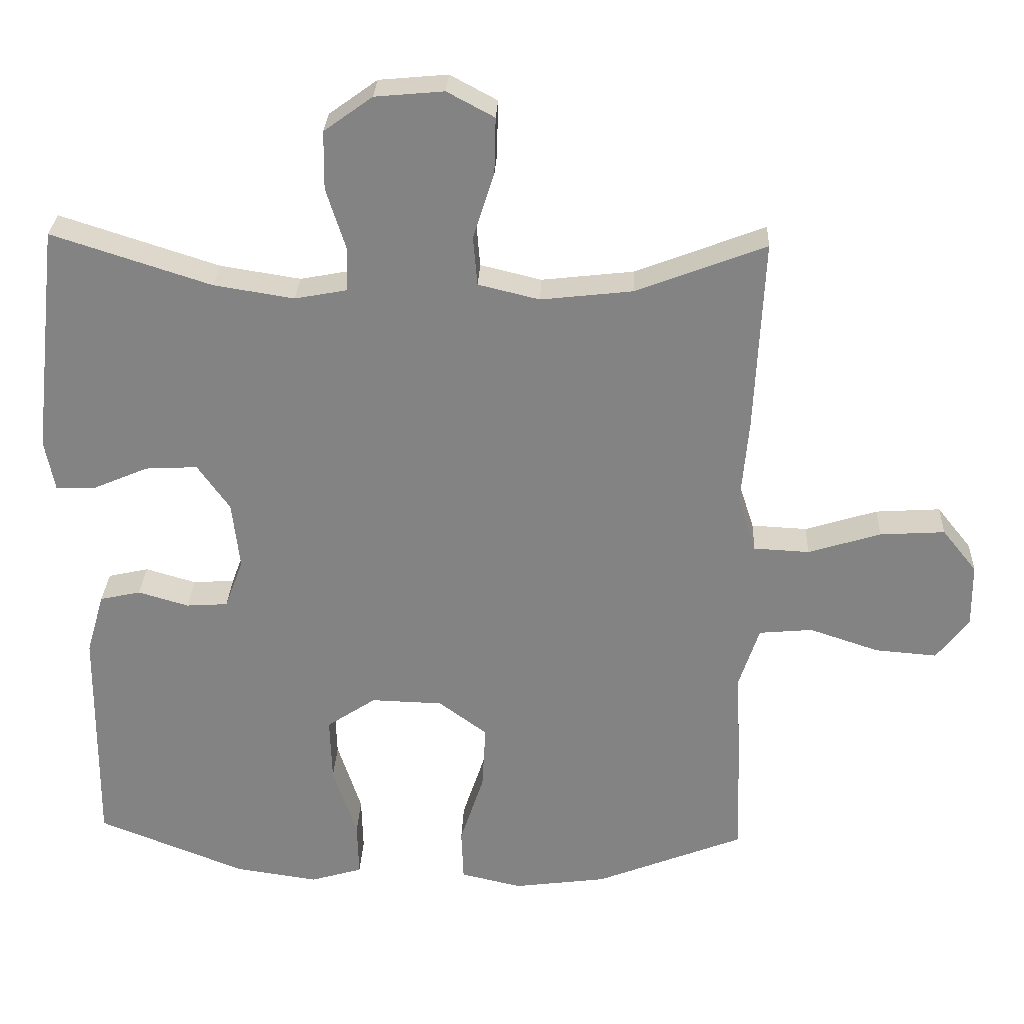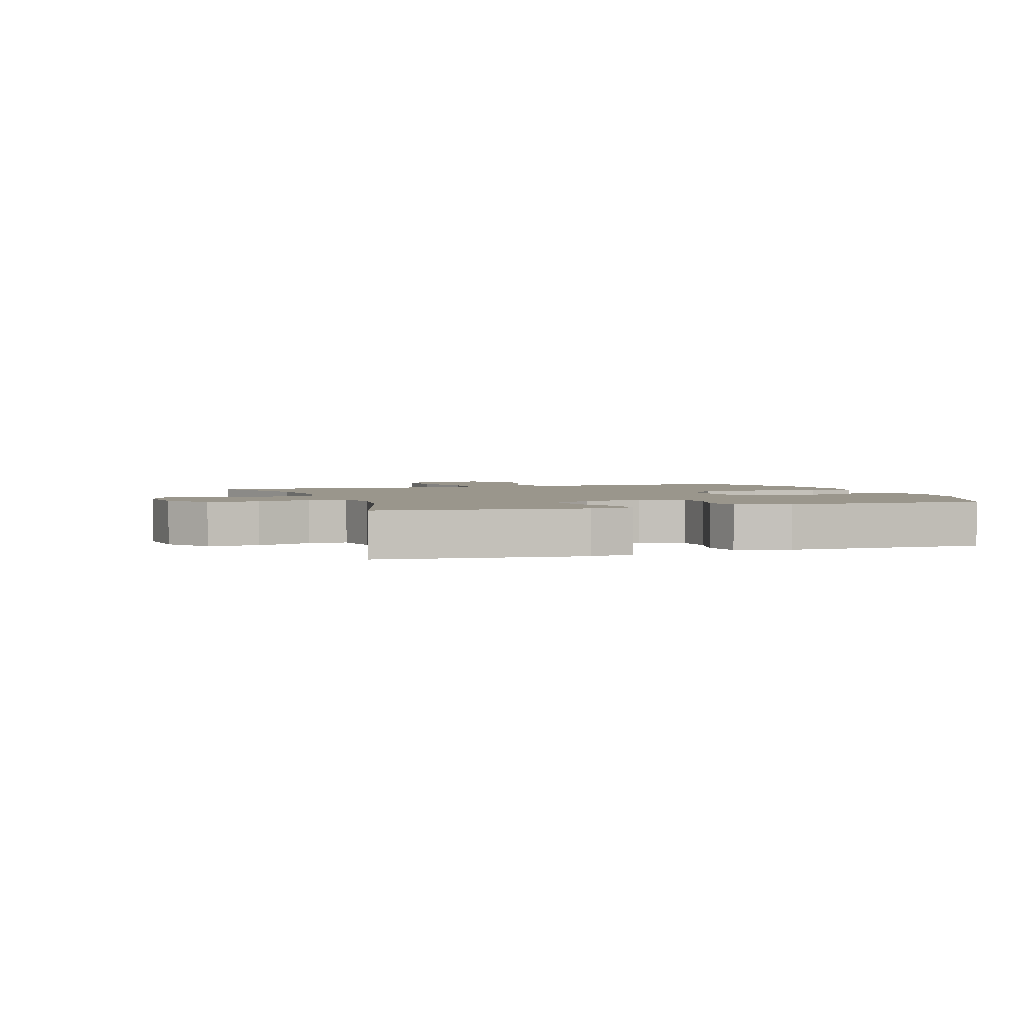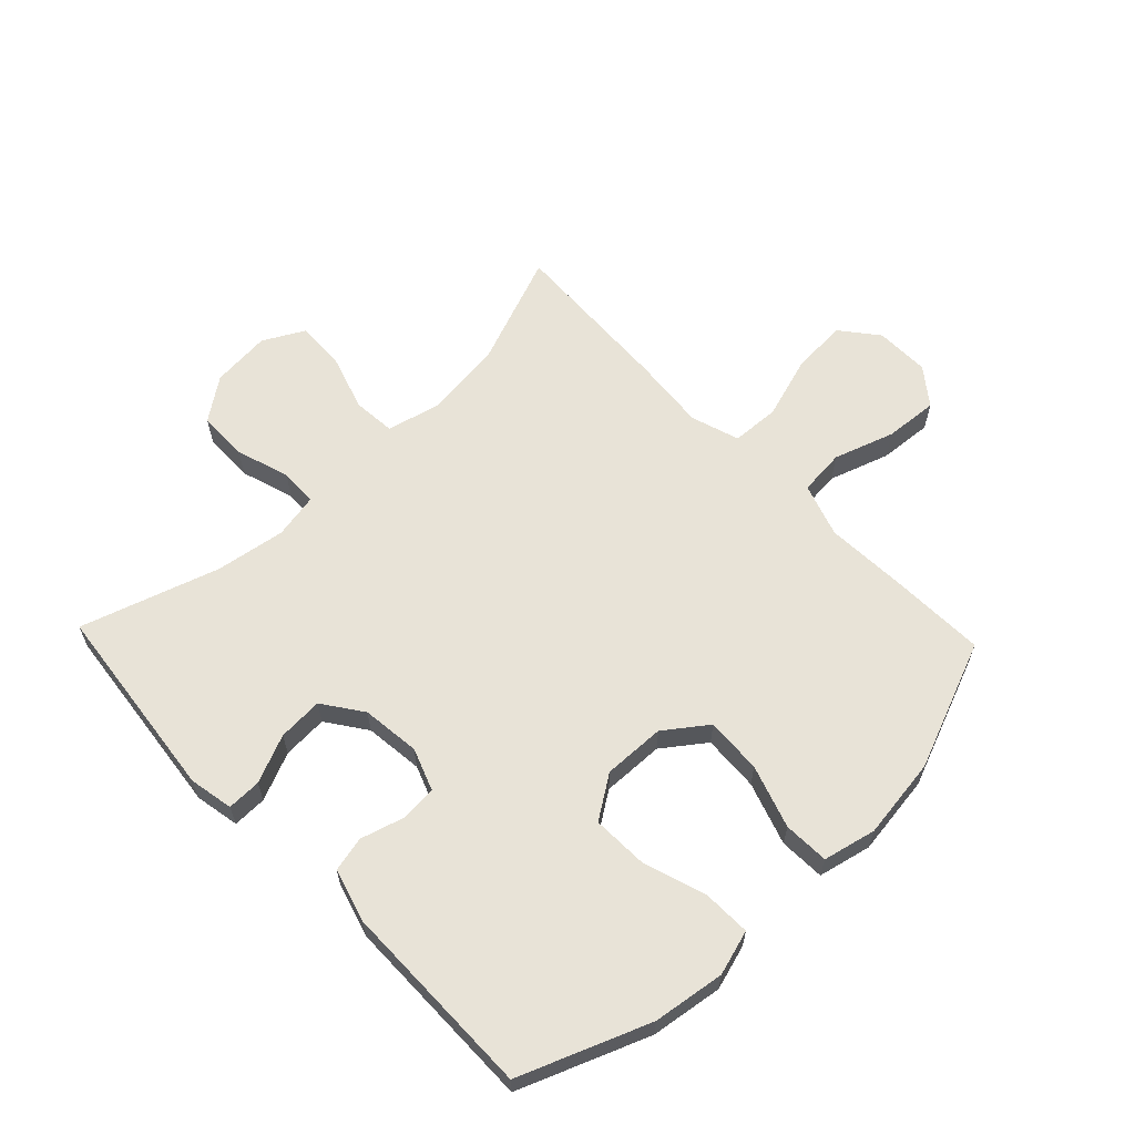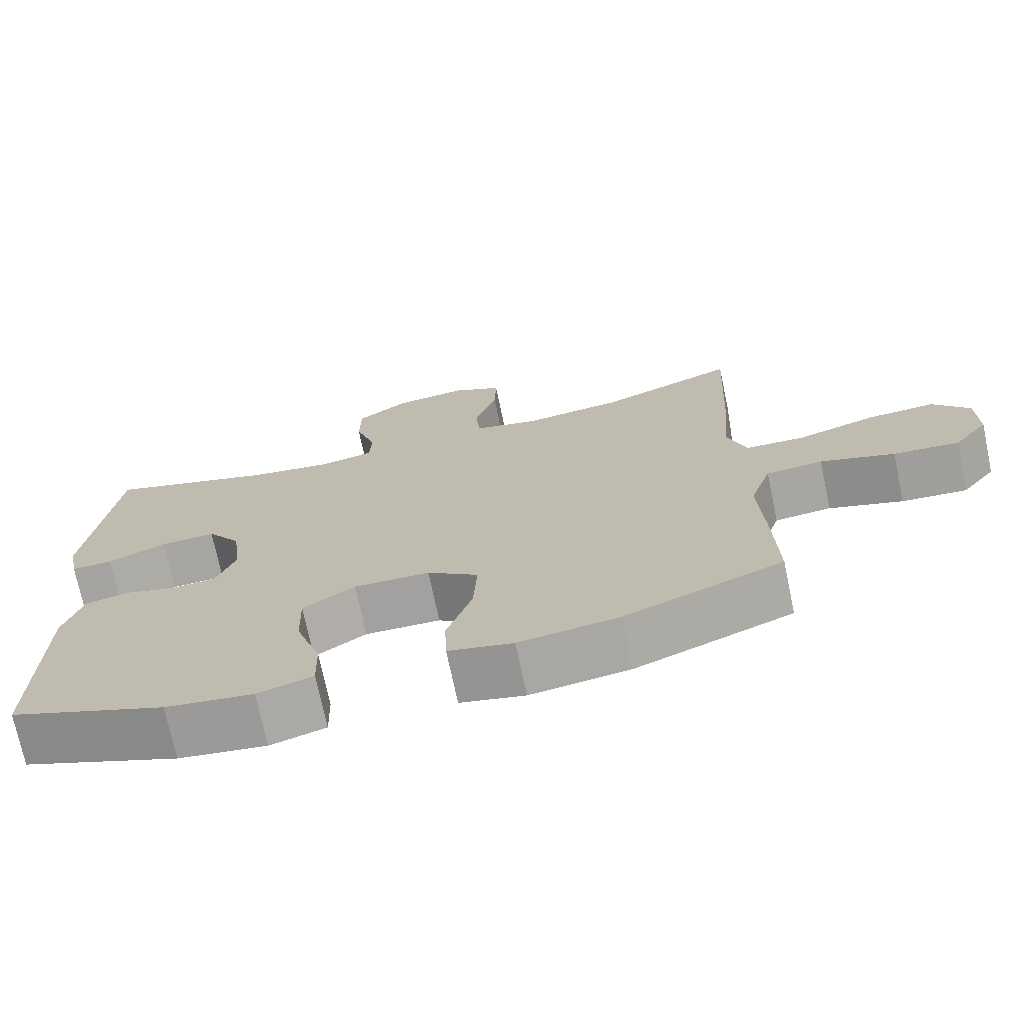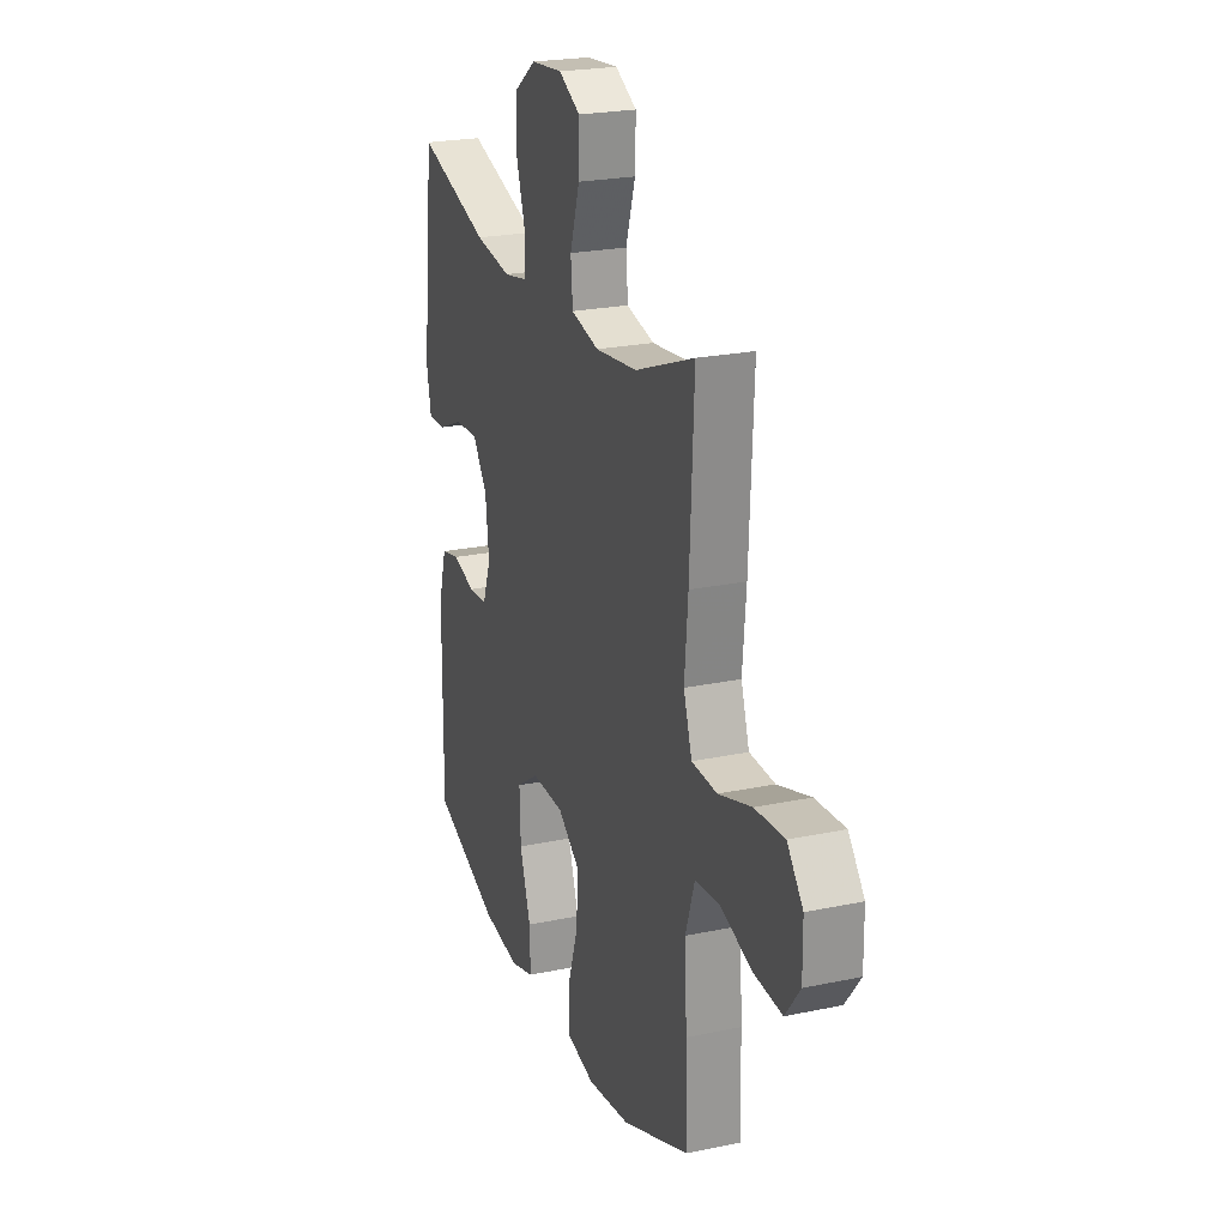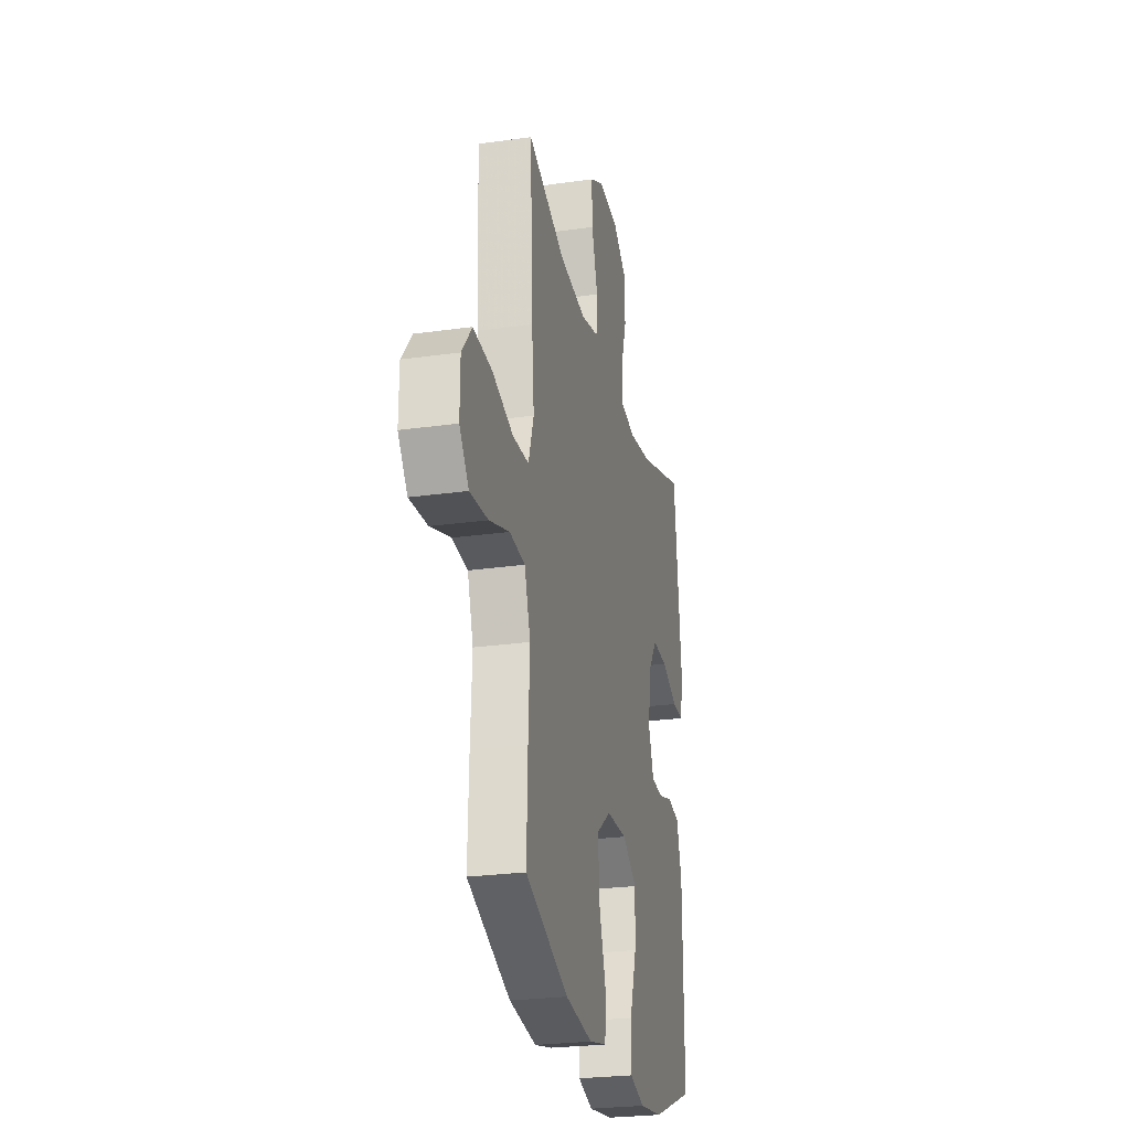
<metadata>
{"format":"obj","ext":"obj","renderer":"f3d","projection":"perspective","resolution":1024,"background":"white","views":[{"elev":28.5,"azim":-177.5,"up":"+Z"},{"elev":2.5,"azim":70.7,"up":"+Y"},{"elev":62.2,"azim":136.3,"up":"+Y"},{"elev":-72.8,"azim":-168.1,"up":"+Z"},{"elev":23.0,"azim":-109.8,"up":"+Z"},{"elev":-25.6,"azim":-77.3,"up":"+Z"}]}
</metadata>
<code>
v -0.5 0.07 -0.5
v -0.495 0.07 -0.342
v -0.488 0.07 -0.209
v -0.517 0.07 -0.121
v -0.593 0.07 -0.114
v -0.692 0.07 -0.147
v -0.78 0.07 -0.154
v -0.826 0.07 -0.094
v -0.825 0.07 -0.004
v -0.776 0.07 0.057
v -0.684 0.07 0.051
v -0.581 0.07 0.019
v -0.502 0.07 0.023
v -0.476 0.07 0.103
v -0.487 0.07 0.227
v -0.5 0.07 0.5
v -0.316 0.07 0.429
v -0.185 0.07 0.414
v -0.098 0.07 0.435
v -0.092 0.07 0.505
v -0.122 0.07 0.599
v -0.124 0.07 0.679
v -0.057 0.07 0.715
v 0.041 0.07 0.706
v 0.11 0.07 0.656
v 0.111 0.07 0.573
v 0.083 0.07 0.485
v 0.085 0.07 0.423
v 0.159 0.07 0.409
v 0.273 0.07 0.427
v 0.5 0.07 0.5
v 0.537 0.07 0.173
v 0.523 0.07 0.1
v 0.467 0.07 0.101
v 0.388 0.07 0.135
v 0.314 0.07 0.139
v 0.268 0.07 0.074
v 0.257 0.07 -0.022
v 0.283 0.07 -0.092
v 0.342 0.07 -0.096
v 0.414 0.07 -0.075
v 0.472 0.07 -0.088
v 0.497 0.07 -0.175
v 0.5 0.07 -0.5
v 0.289 0.07 -0.583
v 0.171 0.07 -0.6
v 0.097 0.07 -0.578
v 0.099 0.07 -0.5
v 0.133 0.07 -0.396
v 0.136 0.07 -0.304
v 0.066 0.07 -0.257
v -0.036 0.07 -0.26
v -0.105 0.07 -0.311
v -0.1 0.07 -0.404
v -0.066 0.07 -0.507
v -0.069 0.07 -0.582
v -0.156 0.07 -0.602
v -0.289 0.07 -0.584
v -0.5 0 -0.5
v -0.495 0 -0.342
v -0.488 0 -0.209
v -0.517 0 -0.121
v -0.593 0 -0.114
v -0.692 0 -0.147
v -0.78 0 -0.154
v -0.826 0 -0.094
v -0.825 0 -0.004
v -0.776 0 0.057
v -0.684 0 0.051
v -0.581 0 0.019
v -0.502 0 0.023
v -0.476 0 0.103
v -0.487 0 0.227
v -0.5 0 0.5
v -0.316 0 0.429
v -0.185 0 0.414
v -0.098 0 0.435
v -0.092 0 0.505
v -0.122 0 0.599
v -0.124 0 0.679
v -0.057 0 0.715
v 0.041 0 0.706
v 0.11 0 0.656
v 0.111 0 0.573
v 0.083 0 0.485
v 0.085 0 0.423
v 0.159 0 0.409
v 0.273 0 0.427
v 0.5 0 0.5
v 0.537 0 0.173
v 0.523 0 0.1
v 0.467 0 0.101
v 0.388 0 0.135
v 0.314 0 0.139
v 0.268 0 0.074
v 0.257 0 -0.022
v 0.283 0 -0.092
v 0.342 0 -0.096
v 0.414 0 -0.075
v 0.472 0 -0.088
v 0.497 0 -0.175
v 0.5 0 -0.5
v 0.289 0 -0.583
v 0.171 0 -0.6
v 0.097 0 -0.578
v 0.099 0 -0.5
v 0.133 0 -0.396
v 0.136 0 -0.304
v 0.066 0 -0.257
v -0.036 0 -0.26
v -0.105 0 -0.311
v -0.1 0 -0.404
v -0.066 0 -0.507
v -0.069 0 -0.582
v -0.156 0 -0.602
v -0.289 0 -0.584
f 54 55 56 57
f 53 54 57 58
f 46 47 48 49
f 46 49 50
f 45 46 50
f 44 45 50
f 43 44 50 51
f 40 41 42 43
f 39 40 43 51
f 32 33 34 35
f 30 31 32 35
f 29 30 35 36
f 28 29 36 37
f 24 25 26 27
f 24 27 28
f 23 24 28
f 20 21 22 23
f 19 20 23 28
f 18 19 28 37
f 14 15 16 17
f 13 14 17 18
f 9 10 11 12
f 9 12 13
f 8 9 13
f 5 6 7 8
f 5 8 13
f 4 5 13 18
f 58 1 2 3
f 53 58 3 4
f 38 39 51 52
f 37 38 52 53
f 4 18 37 53
f 115 114 113 112
f 116 115 112 111
f 107 106 105 104
f 108 107 104
f 108 104 103
f 108 103 102
f 109 108 102 101
f 101 100 99 98
f 109 101 98 97
f 93 92 91 90
f 93 90 89 88
f 94 93 88 87
f 95 94 87 86
f 85 84 83 82
f 86 85 82
f 86 82 81
f 81 80 79 78
f 86 81 78 77
f 95 86 77 76
f 75 74 73 72
f 76 75 72 71
f 70 69 68 67
f 71 70 67
f 71 67 66
f 66 65 64 63
f 71 66 63
f 76 71 63 62
f 61 60 59 116
f 62 61 116 111
f 110 109 97 96
f 111 110 96 95
f 111 95 76 62
f 1 59 60 2
f 2 60 61 3
f 3 61 62 4
f 4 62 63 5
f 5 63 64 6
f 6 64 65 7
f 7 65 66 8
f 8 66 67 9
f 9 67 68 10
f 10 68 69 11
f 11 69 70 12
f 12 70 71 13
f 13 71 72 14
f 14 72 73 15
f 15 73 74 16
f 16 74 75 17
f 17 75 76 18
f 18 76 77 19
f 19 77 78 20
f 20 78 79 21
f 21 79 80 22
f 22 80 81 23
f 23 81 82 24
f 24 82 83 25
f 25 83 84 26
f 26 84 85 27
f 27 85 86 28
f 28 86 87 29
f 29 87 88 30
f 30 88 89 31
f 31 89 90 32
f 32 90 91 33
f 33 91 92 34
f 34 92 93 35
f 35 93 94 36
f 36 94 95 37
f 37 95 96 38
f 38 96 97 39
f 39 97 98 40
f 40 98 99 41
f 41 99 100 42
f 42 100 101 43
f 43 101 102 44
f 44 102 103 45
f 45 103 104 46
f 46 104 105 47
f 47 105 106 48
f 48 106 107 49
f 49 107 108 50
f 50 108 109 51
f 51 109 110 52
f 52 110 111 53
f 53 111 112 54
f 54 112 113 55
f 55 113 114 56
f 56 114 115 57
f 57 115 116 58
f 58 116 59 1

</code>
